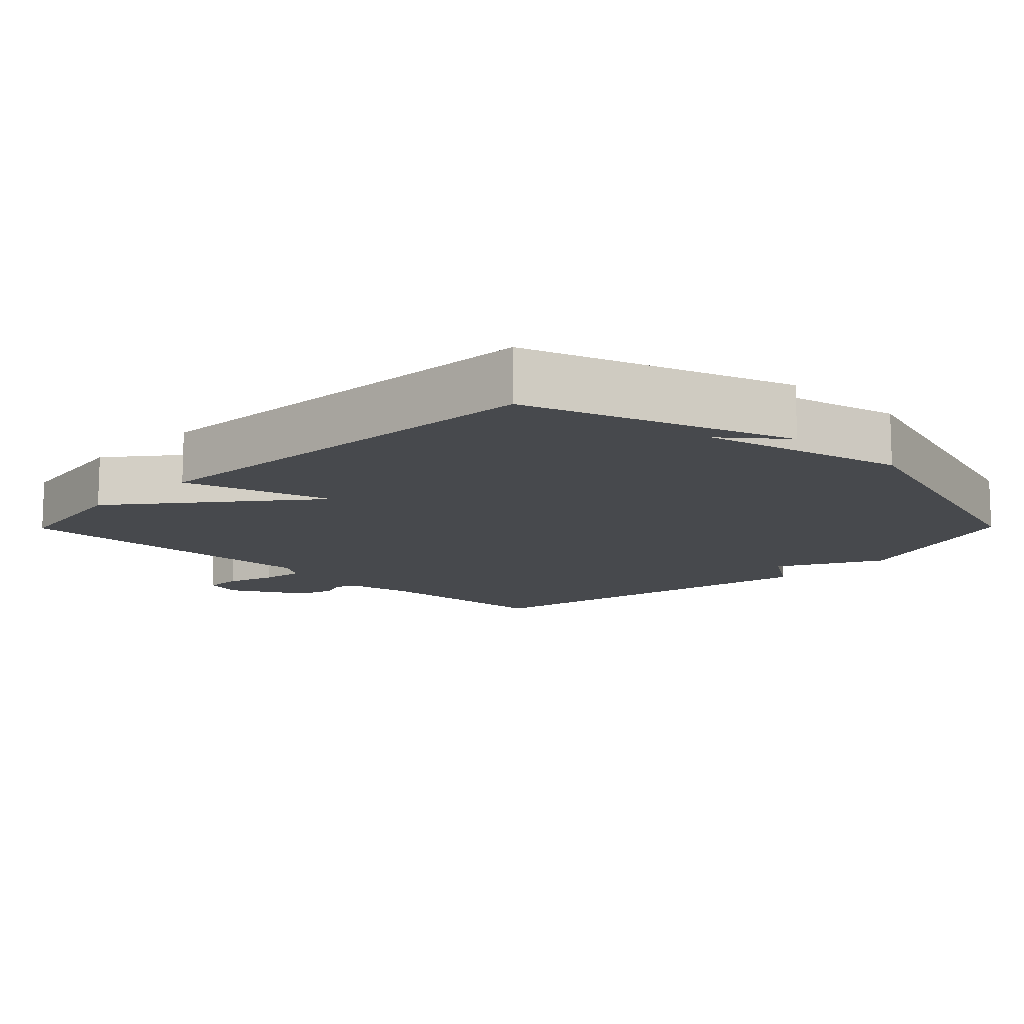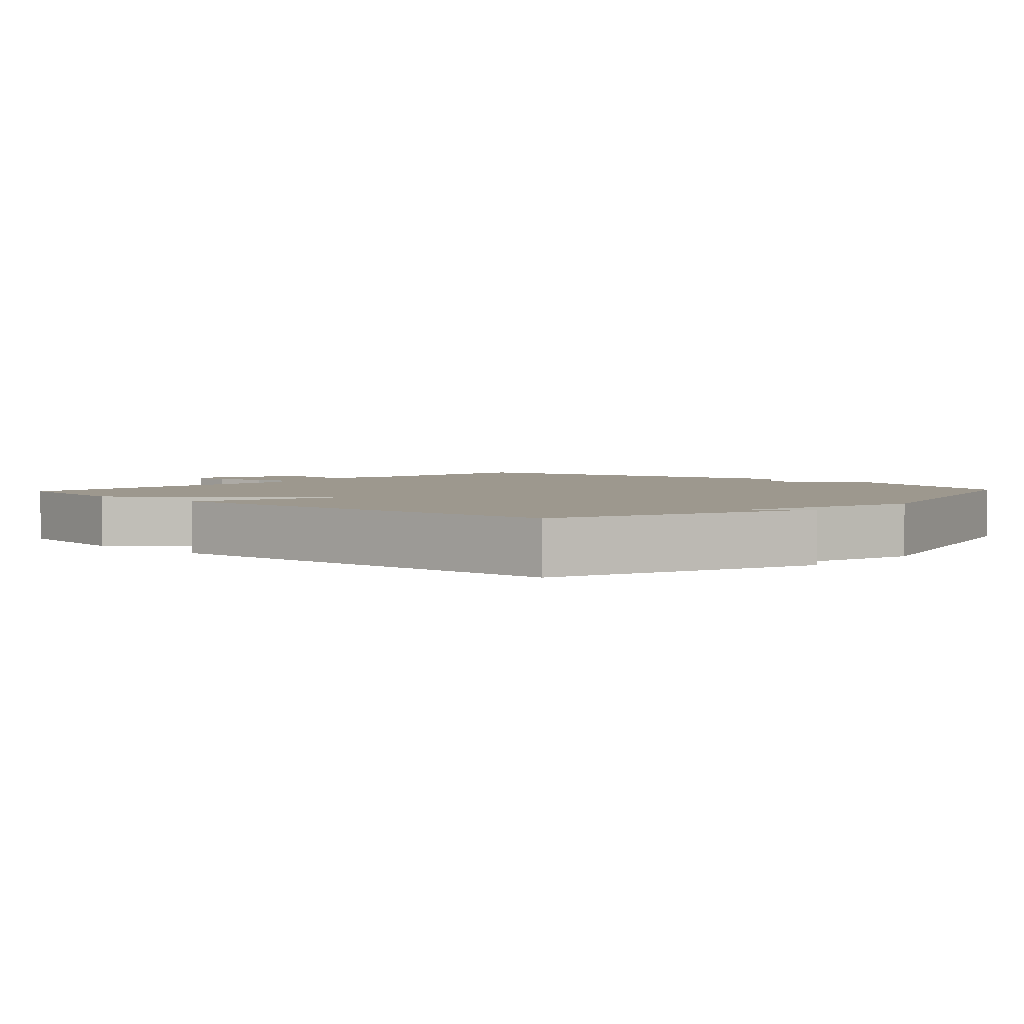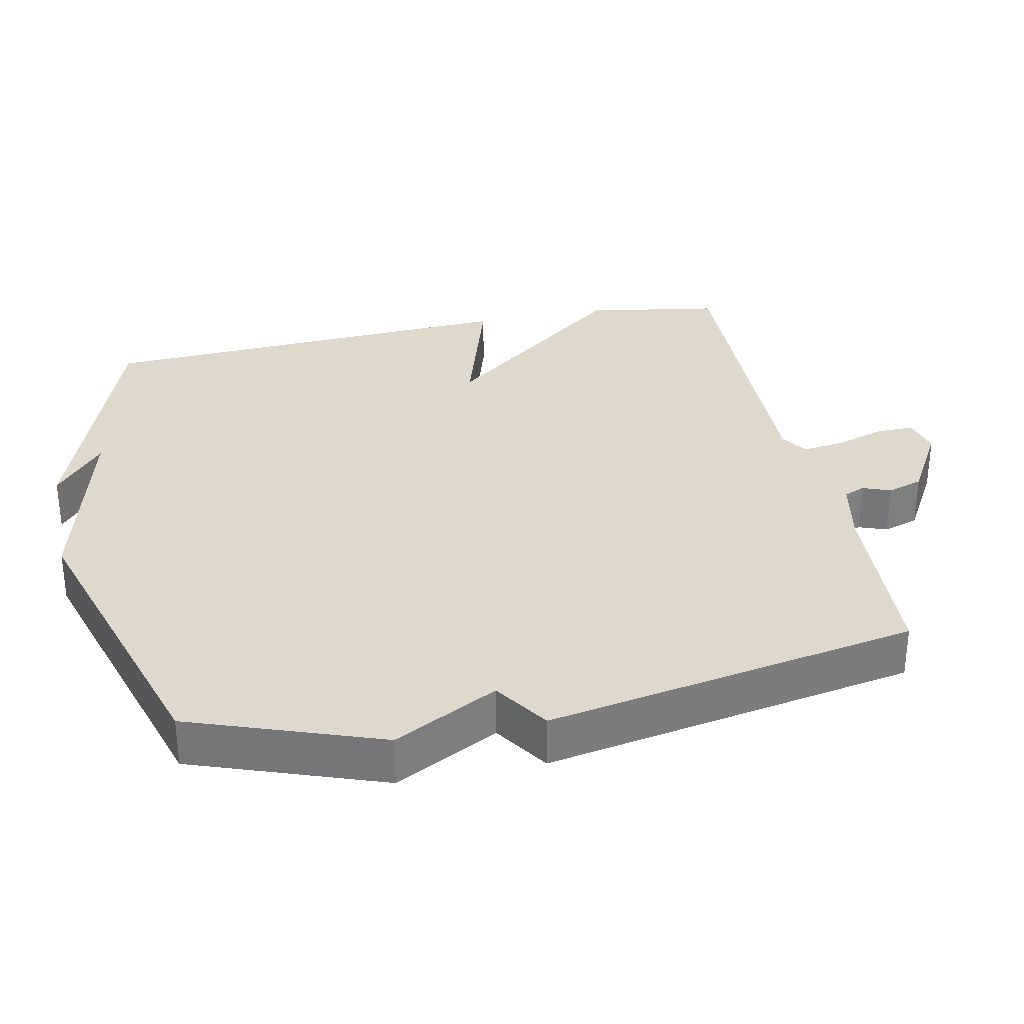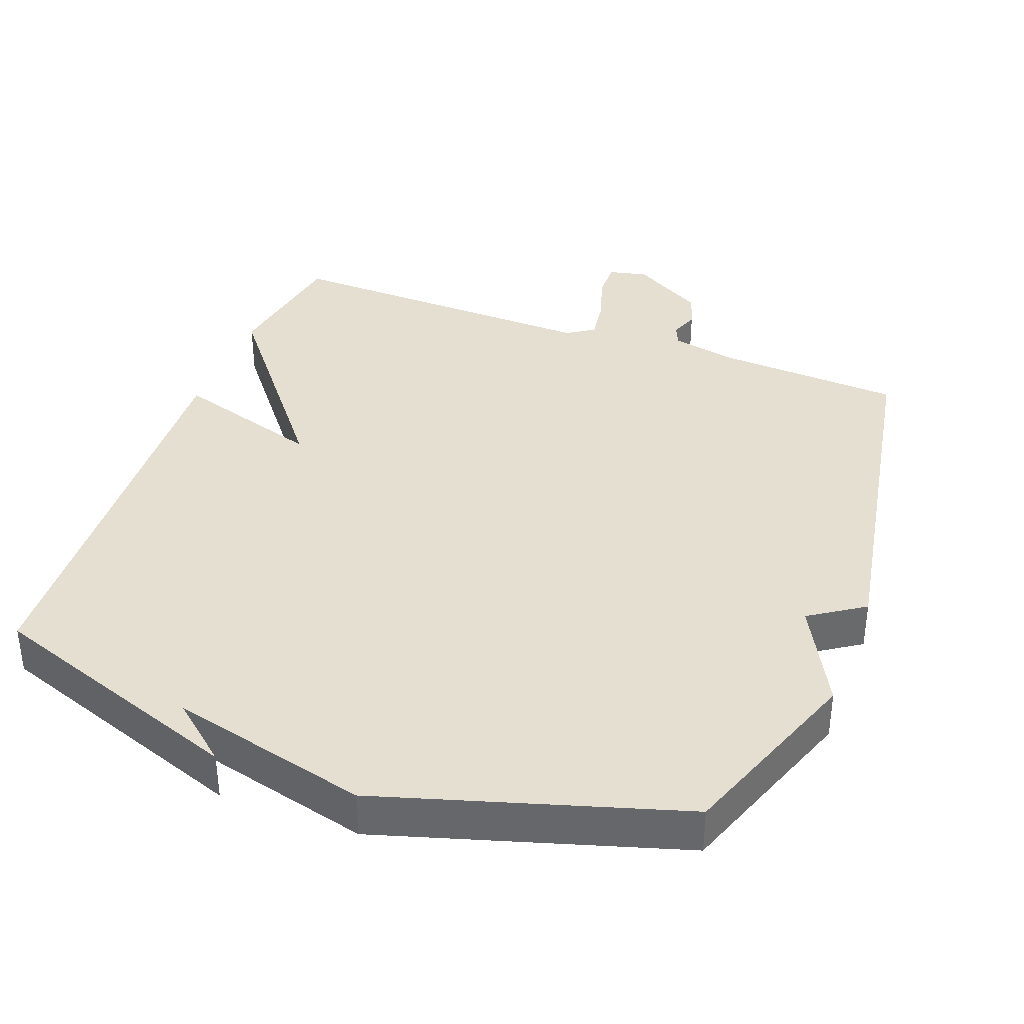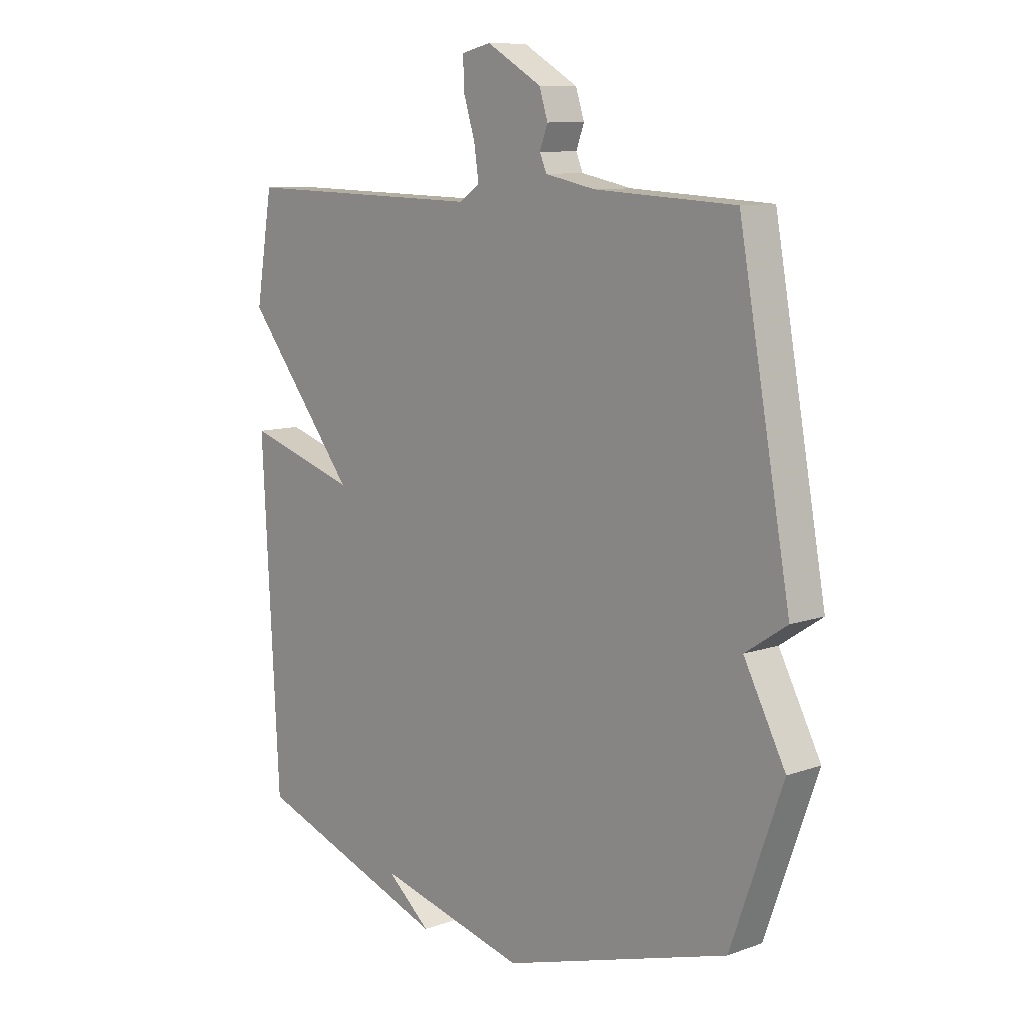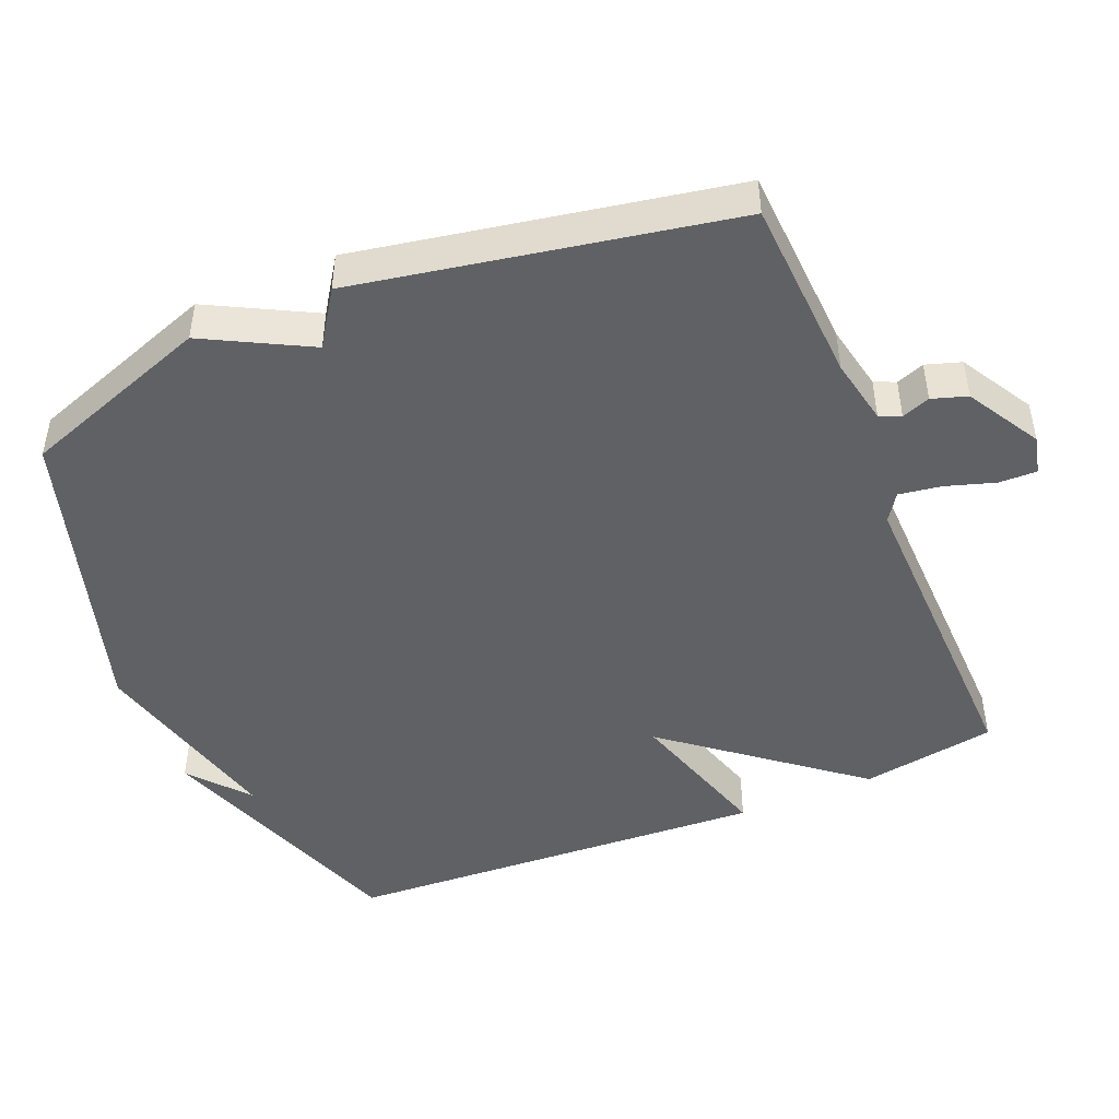
<metadata>
{"format":"obj","ext":"obj","renderer":"f3d","projection":"perspective","resolution":1024,"background":"white","views":[{"elev":-12.3,"azim":135.4,"up":"+Y"},{"elev":3.2,"azim":132.8,"up":"+Y"},{"elev":31.9,"azim":-101.7,"up":"+Y"},{"elev":37.4,"azim":-159.3,"up":"+Y"},{"elev":9.7,"azim":-132.4,"up":"+Z"},{"elev":-46.6,"azim":-67.4,"up":"+Y"}]}
</metadata>
<code>
v -0.5 0.07 0.5
v -0.236 0.07 0.514
v -0.141 0.07 0.533
v -0.128 0.07 0.563
v -0.143 0.07 0.603
v -0.127 0.07 0.653
v -0.023 0.07 0.713
v 0.032 0.07 0.7
v 0.031 0.07 0.646
v 0.009 0.07 0.576
v 0 0.07 0.516
v 0.039 0.07 0.49
v 0.5 0.07 0.5
v 0.532 0.07 0.308
v 0.321 0.07 0.044
v 0.532 0.07 0.108
v 0.5 0.07 -0.5
v 0.127 0.07 -0.63
v 0.211 0.07 -0.56
v -0.073 0.07 -0.63
v -0.5 0.07 -0.5
v -0.597 0.07 -0.229
v -0.519 0.07 -0.081
v -0.597 0.07 -0.029
v -0.5 0 0.5
v -0.236 0 0.514
v -0.141 0 0.533
v -0.128 0 0.563
v -0.143 0 0.603
v -0.127 0 0.653
v -0.023 0 0.713
v 0.032 0 0.7
v 0.031 0 0.646
v 0.009 0 0.576
v 0 0 0.516
v 0.039 0 0.49
v 0.5 0 0.5
v 0.532 0 0.308
v 0.321 0 0.044
v 0.532 0 0.108
v 0.5 0 -0.5
v 0.127 0 -0.63
v 0.211 0 -0.56
v -0.073 0 -0.63
v -0.5 0 -0.5
v -0.597 0 -0.229
v -0.519 0 -0.081
v -0.597 0 -0.029
f 23 24 1 2
f 21 22 23
f 20 21 23
f 19 20 23
f 19 23 2 3
f 17 18 19
f 15 16 17 19
f 15 19 3 4
f 12 13 14 15
f 15 4 5
f 12 15 5
f 11 12 5
f 5 6 7
f 11 5 7
f 10 11 7
f 7 8 9 10
f 26 25 48 47
f 47 46 45
f 47 45 44
f 47 44 43
f 27 26 47 43
f 43 42 41
f 43 41 40 39
f 28 27 43 39
f 39 38 37 36
f 29 28 39
f 29 39 36
f 29 36 35
f 31 30 29
f 31 29 35
f 31 35 34
f 34 33 32 31
f 1 25 26 2
f 2 26 27 3
f 3 27 28 4
f 4 28 29 5
f 5 29 30 6
f 6 30 31 7
f 7 31 32 8
f 8 32 33 9
f 9 33 34 10
f 10 34 35 11
f 11 35 36 12
f 12 36 37 13
f 13 37 38 14
f 14 38 39 15
f 15 39 40 16
f 16 40 41 17
f 17 41 42 18
f 18 42 43 19
f 19 43 44 20
f 20 44 45 21
f 21 45 46 22
f 22 46 47 23
f 23 47 48 24
f 24 48 25 1

</code>
